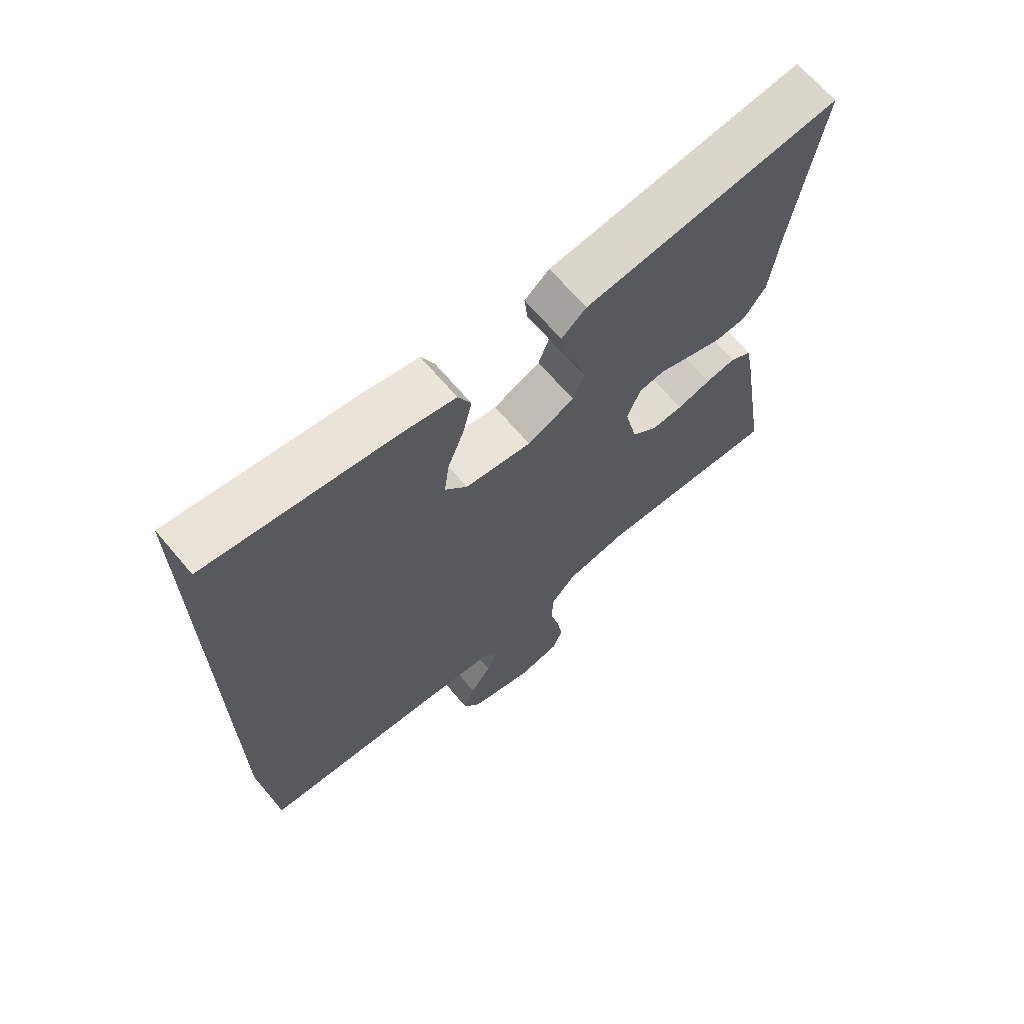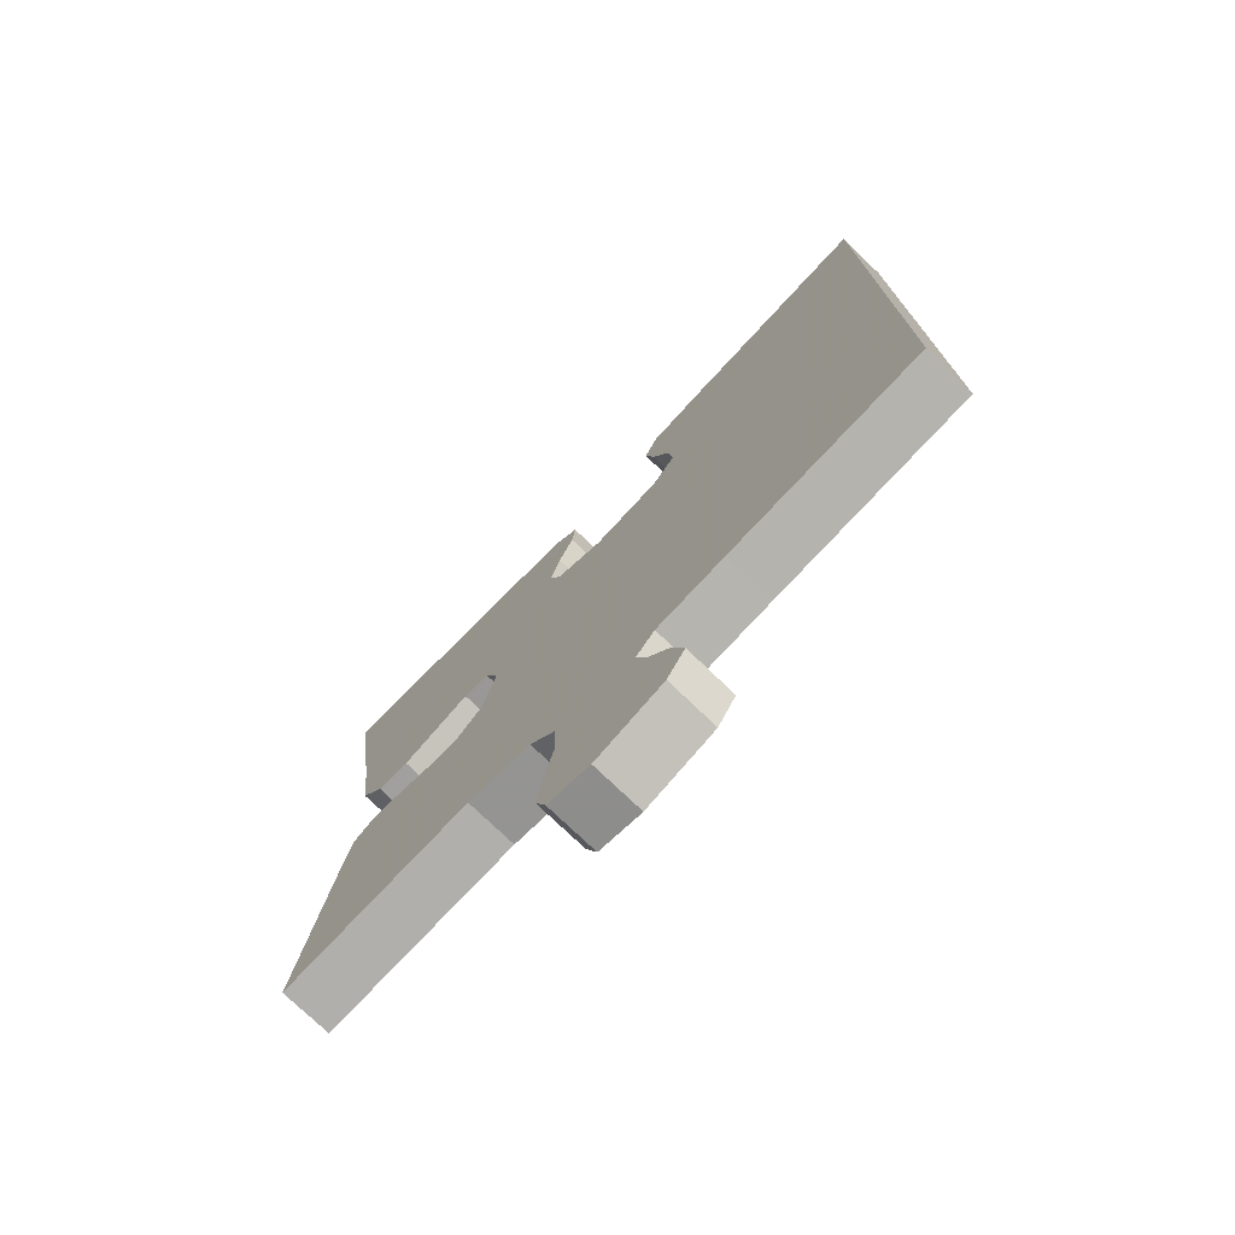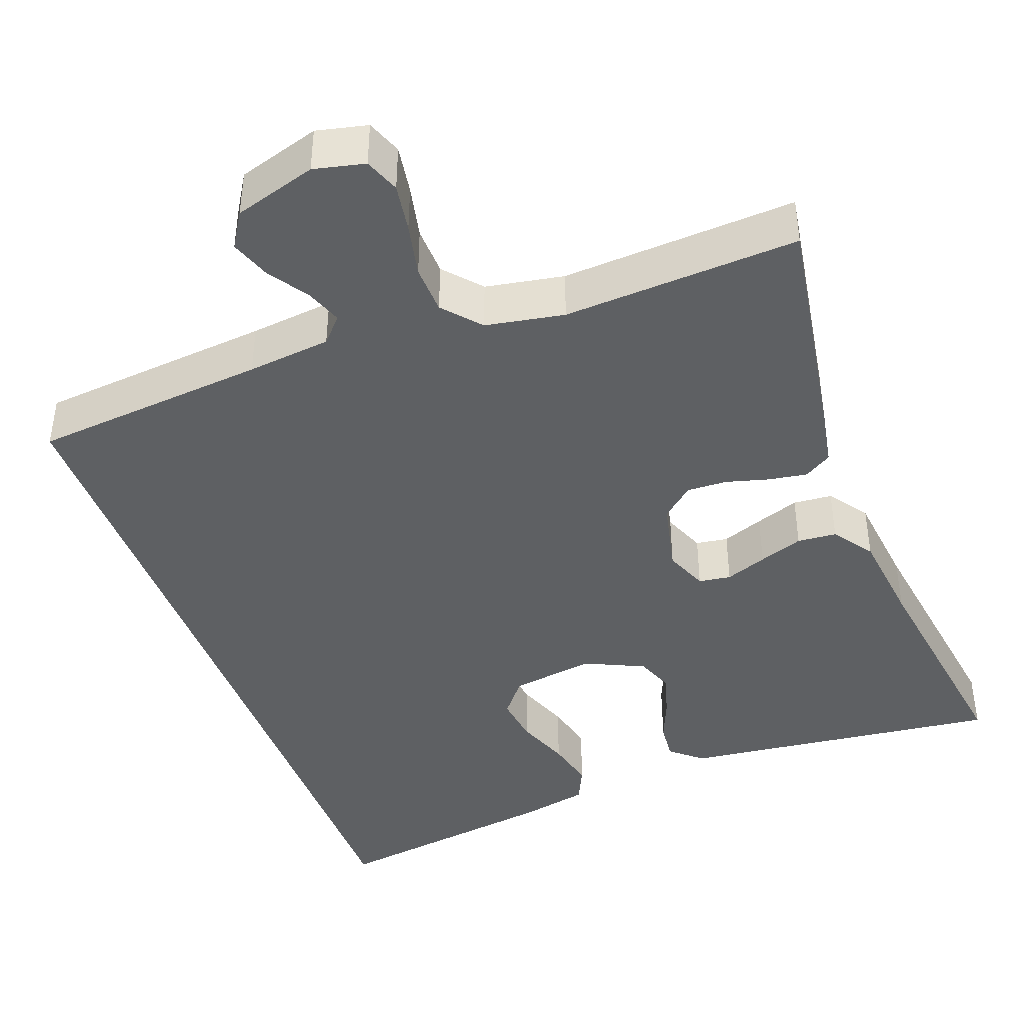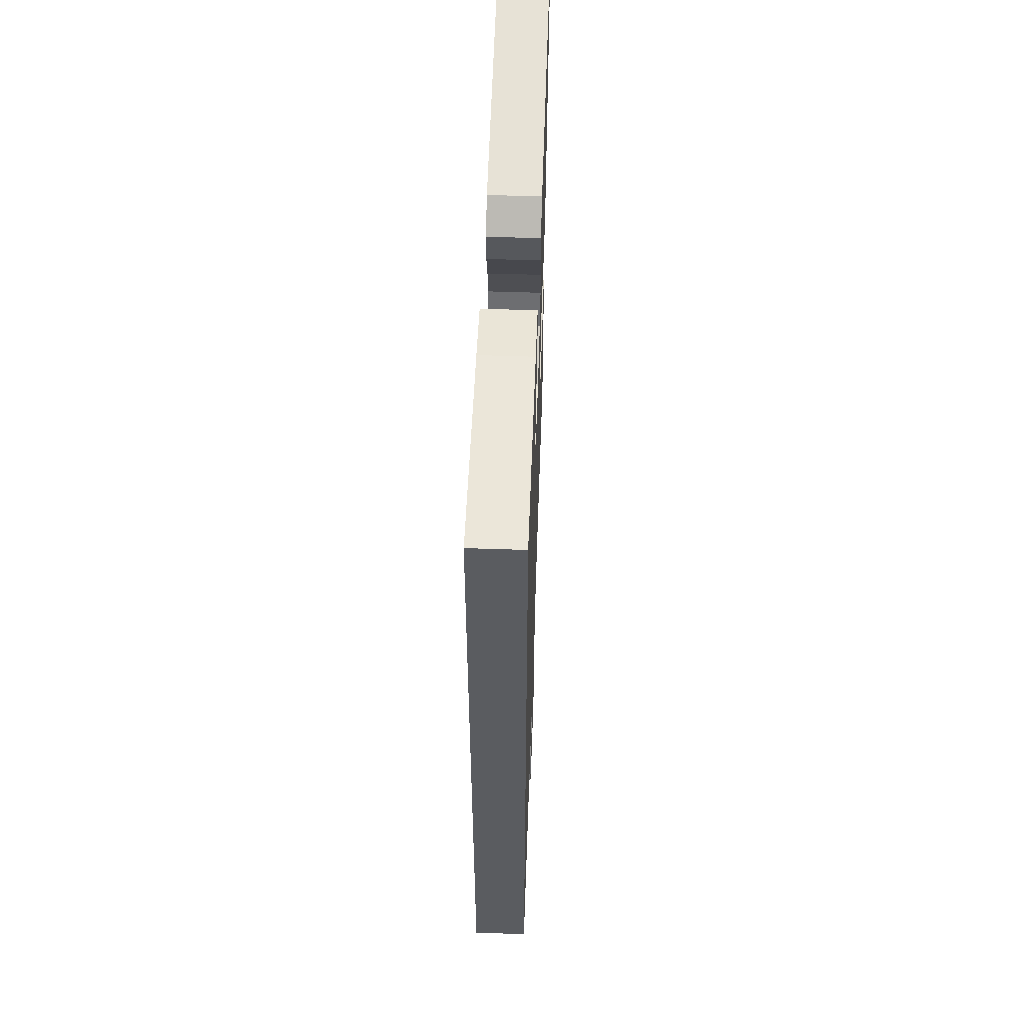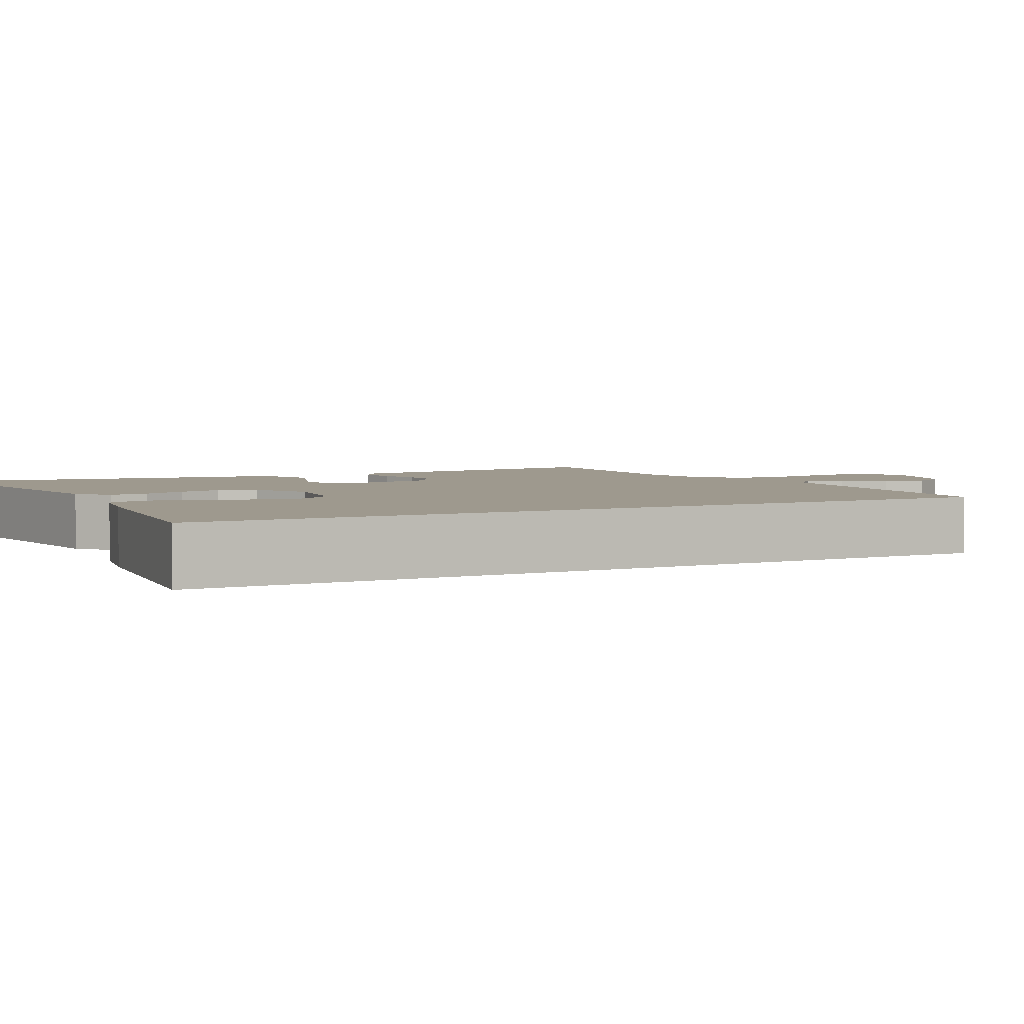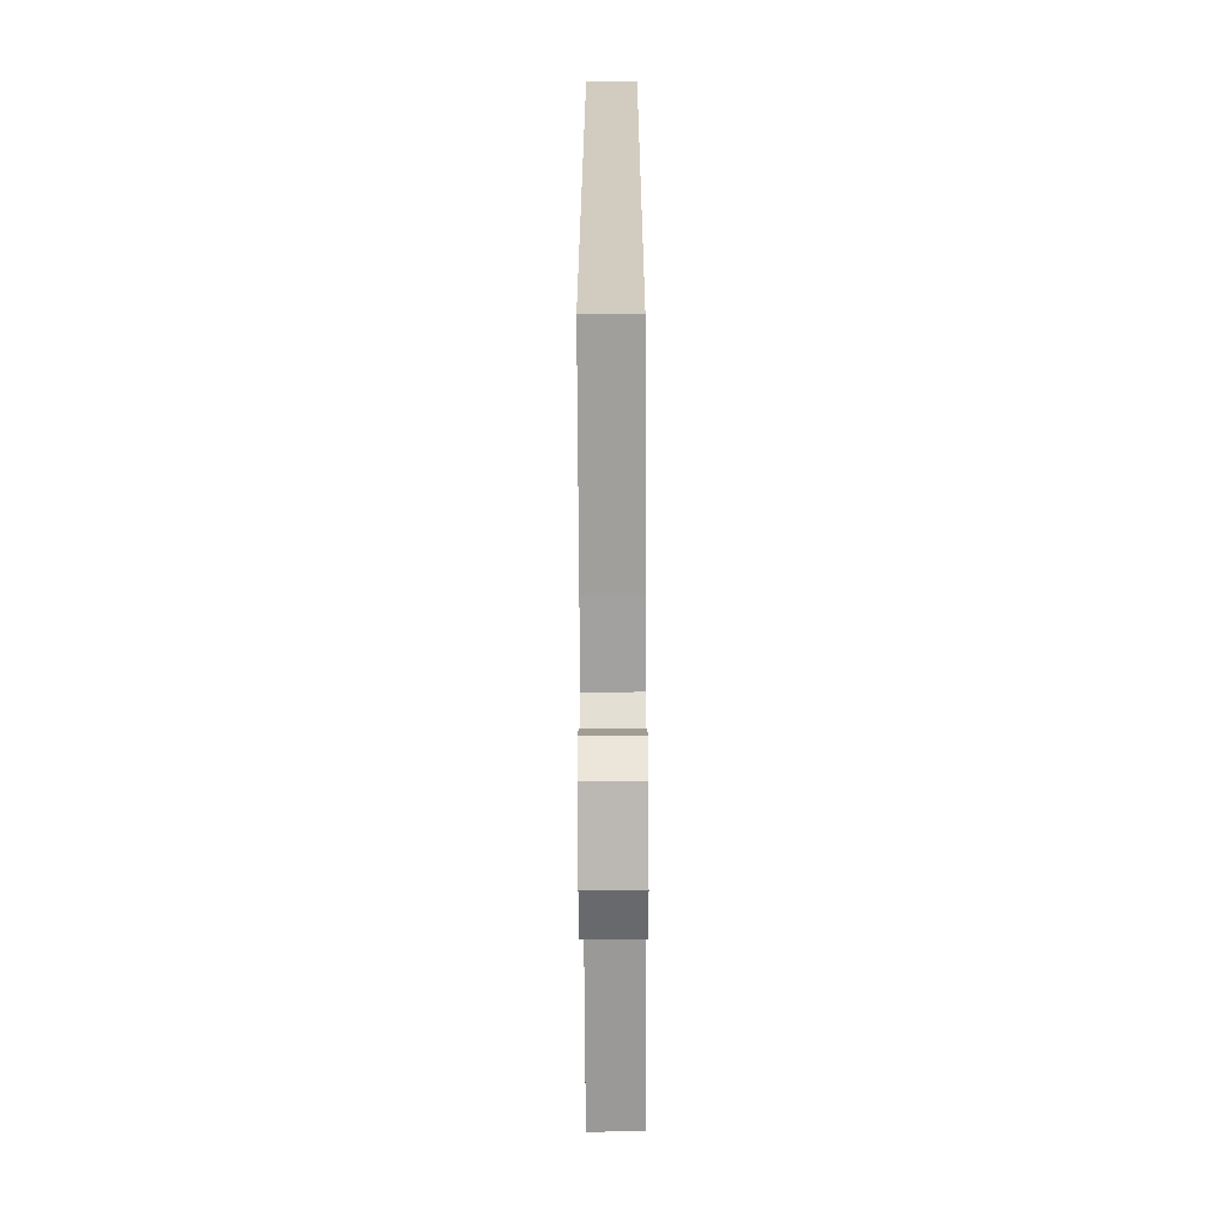
<metadata>
{"format":"obj","ext":"obj","renderer":"f3d","projection":"perspective","resolution":1024,"background":"white","views":[{"elev":67.7,"azim":139.7,"up":"+Z"},{"elev":-75.7,"azim":46.1,"up":"+Z"},{"elev":-42.1,"azim":-159.7,"up":"+Y"},{"elev":56.0,"azim":92.0,"up":"+Z"},{"elev":3.5,"azim":61.8,"up":"+Y"},{"elev":-65.8,"azim":90.3,"up":"+Z"}]}
</metadata>
<code>
v 0.5 0.07 -0.503
v 0.2 0.07 -0.531
v 0.093 0.07 -0.543
v 0.064 0.07 -0.575
v 0.081 0.07 -0.621
v 0.115 0.07 -0.673
v 0.133 0.07 -0.724
v 0.105 0.07 -0.769
v 0 0.07 -0.801
v -0.065 0.07 -0.786
v -0.082 0.07 -0.741
v -0.072 0.07 -0.679
v -0.057 0.07 -0.611
v -0.059 0.07 -0.548
v -0.1 0.07 -0.501
v -0.2 0.07 -0.483
v -0.5 0.07 -0.5
v -0.451 0.07 -0.2
v -0.437 0.07 -0.125
v -0.402 0.07 -0.103
v -0.353 0.07 -0.111
v -0.298 0.07 -0.126
v -0.247 0.07 -0.128
v -0.206 0.07 -0.093
v -0.185 0.07 0
v -0.207 0.07 0.055
v -0.248 0.07 0.061
v -0.301 0.07 0.041
v -0.357 0.07 0.021
v -0.407 0.07 0.025
v -0.443 0.07 0.076
v -0.457 0.07 0.2
v -0.5 0.07 0.5
v -0.2 0.07 0.464
v -0.09 0.07 0.451
v -0.05 0.07 0.417
v -0.055 0.07 0.368
v -0.078 0.07 0.312
v -0.094 0.07 0.256
v -0.076 0.07 0.208
v 0 0.07 0.173
v 0.107 0.07 0.189
v 0.143 0.07 0.234
v 0.135 0.07 0.296
v 0.109 0.07 0.365
v 0.094 0.07 0.429
v 0.115 0.07 0.475
v 0.2 0.07 0.493
v 0.5 0.07 0.537
v 0.5 0 -0.503
v 0.2 0 -0.531
v 0.093 0 -0.543
v 0.064 0 -0.575
v 0.081 0 -0.621
v 0.115 0 -0.673
v 0.133 0 -0.724
v 0.105 0 -0.769
v 0 0 -0.801
v -0.065 0 -0.786
v -0.082 0 -0.741
v -0.072 0 -0.679
v -0.057 0 -0.611
v -0.059 0 -0.548
v -0.1 0 -0.501
v -0.2 0 -0.483
v -0.5 0 -0.5
v -0.451 0 -0.2
v -0.437 0 -0.125
v -0.402 0 -0.103
v -0.353 0 -0.111
v -0.298 0 -0.126
v -0.247 0 -0.128
v -0.206 0 -0.093
v -0.185 0 0
v -0.207 0 0.055
v -0.248 0 0.061
v -0.301 0 0.041
v -0.357 0 0.021
v -0.407 0 0.025
v -0.443 0 0.076
v -0.457 0 0.2
v -0.5 0 0.5
v -0.2 0 0.464
v -0.09 0 0.451
v -0.05 0 0.417
v -0.055 0 0.368
v -0.078 0 0.312
v -0.094 0 0.256
v -0.076 0 0.208
v 0 0 0.173
v 0.107 0 0.189
v 0.143 0 0.234
v 0.135 0 0.296
v 0.109 0 0.365
v 0.094 0 0.429
v 0.115 0 0.475
v 0.2 0 0.493
v 0.5 0 0.537
f 48 49 1
f 47 48 1
f 46 47 1
f 45 46 1
f 44 45 1
f 43 44 1
f 42 43 1 2
f 41 42 2 3
f 40 41 3 4
f 39 40 4
f 36 37 38
f 35 36 38
f 34 35 38
f 34 38 39
f 33 34 39
f 32 33 39
f 31 32 39
f 30 31 39
f 29 30 39
f 28 29 39
f 27 28 39
f 26 27 39
f 25 26 39 4
f 20 21 22
f 19 20 22
f 18 19 22
f 17 18 22
f 16 17 22
f 15 16 22 23
f 14 15 23 24
f 11 12 13
f 10 11 13
f 9 10 13
f 8 9 13
f 7 8 13
f 6 7 13
f 5 6 13
f 5 13 14
f 14 24 25
f 5 14 25
f 4 5 25
f 50 98 97
f 50 97 96
f 50 96 95
f 50 95 94
f 50 94 93
f 50 93 92
f 51 50 92 91
f 52 51 91 90
f 53 52 90 89
f 53 89 88
f 87 86 85
f 87 85 84
f 87 84 83
f 88 87 83
f 88 83 82
f 88 82 81
f 88 81 80
f 88 80 79
f 88 79 78
f 88 78 77
f 88 77 76
f 88 76 75
f 53 88 75 74
f 71 70 69
f 71 69 68
f 71 68 67
f 71 67 66
f 71 66 65
f 72 71 65 64
f 73 72 64 63
f 62 61 60
f 62 60 59
f 62 59 58
f 62 58 57
f 62 57 56
f 62 56 55
f 62 55 54
f 63 62 54
f 74 73 63
f 74 63 54
f 74 54 53
f 1 50 51 2
f 2 51 52 3
f 3 52 53 4
f 4 53 54 5
f 5 54 55 6
f 6 55 56 7
f 7 56 57 8
f 8 57 58 9
f 9 58 59 10
f 10 59 60 11
f 11 60 61 12
f 12 61 62 13
f 13 62 63 14
f 14 63 64 15
f 15 64 65 16
f 16 65 66 17
f 17 66 67 18
f 18 67 68 19
f 19 68 69 20
f 20 69 70 21
f 21 70 71 22
f 22 71 72 23
f 23 72 73 24
f 24 73 74 25
f 25 74 75 26
f 26 75 76 27
f 27 76 77 28
f 28 77 78 29
f 29 78 79 30
f 30 79 80 31
f 31 80 81 32
f 32 81 82 33
f 33 82 83 34
f 34 83 84 35
f 35 84 85 36
f 36 85 86 37
f 37 86 87 38
f 38 87 88 39
f 39 88 89 40
f 40 89 90 41
f 41 90 91 42
f 42 91 92 43
f 43 92 93 44
f 44 93 94 45
f 45 94 95 46
f 46 95 96 47
f 47 96 97 48
f 48 97 98 49
f 49 98 50 1

</code>
